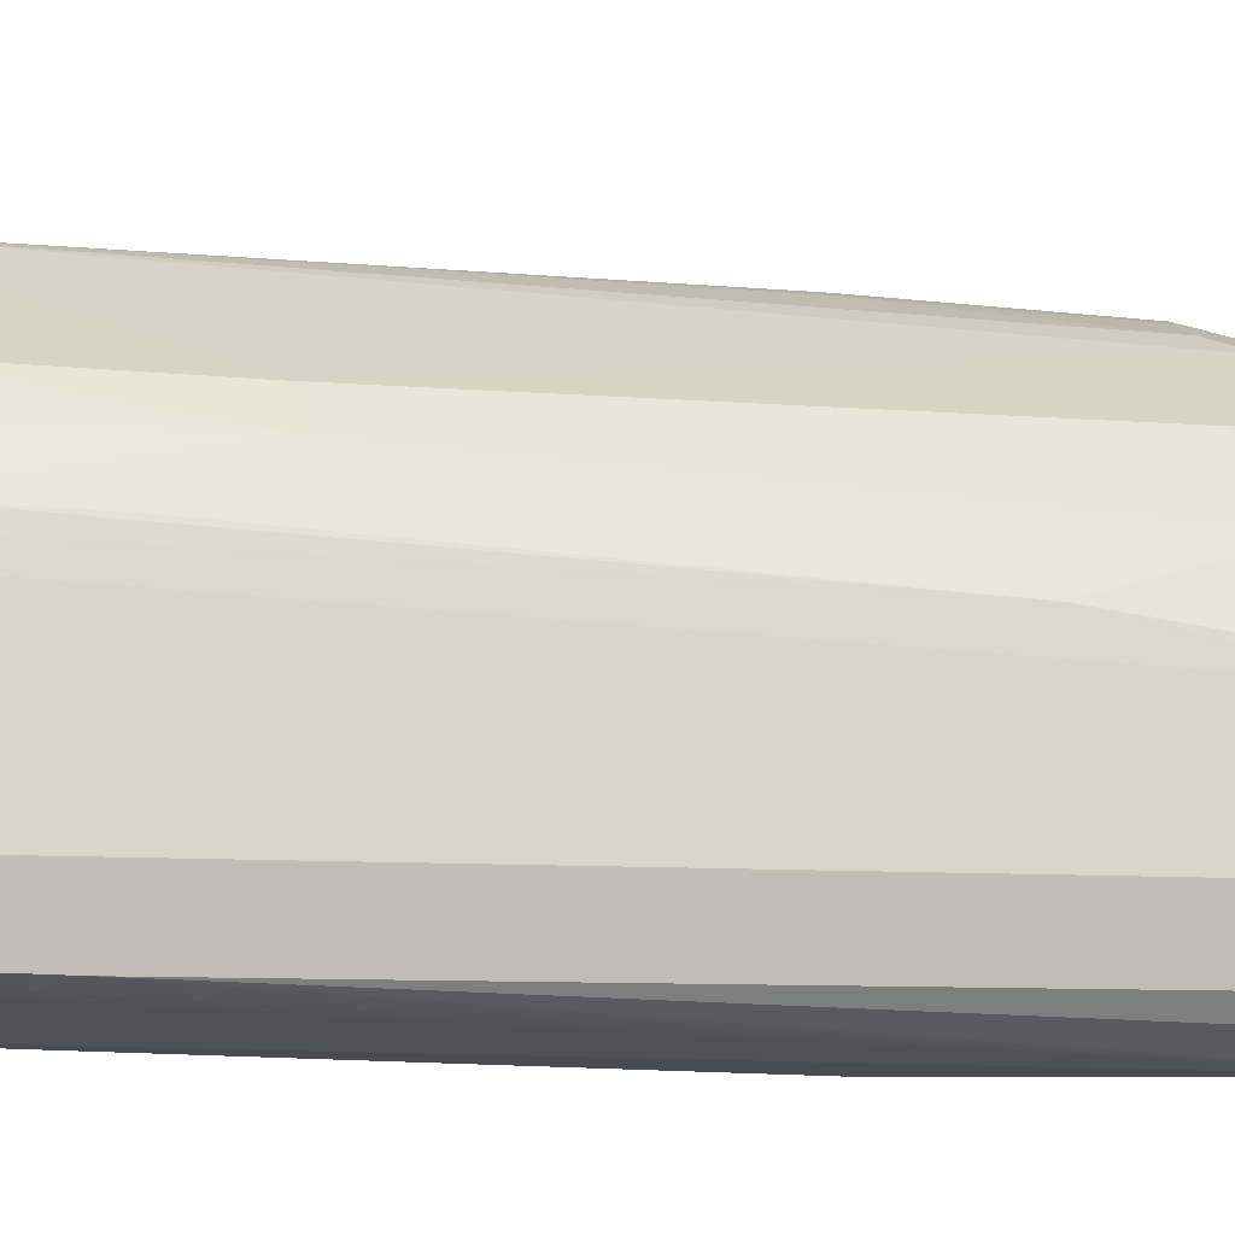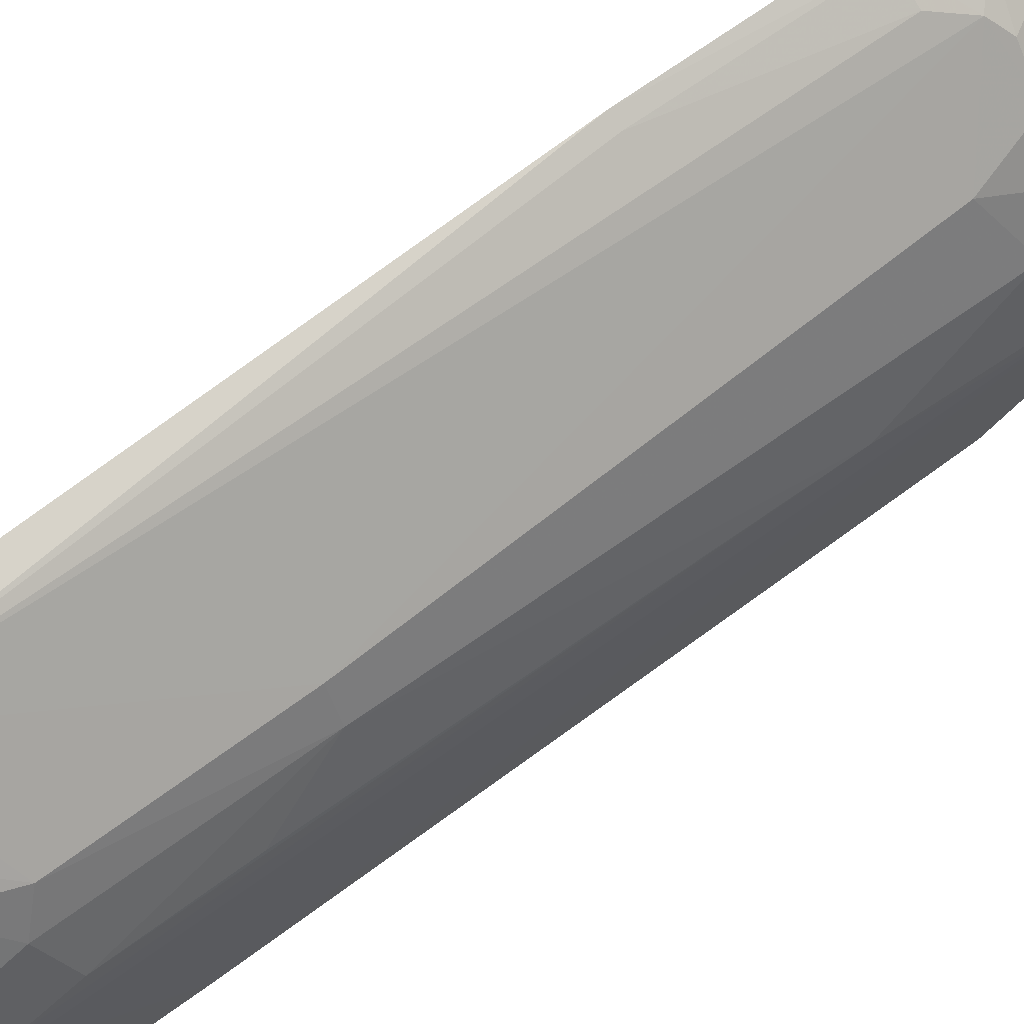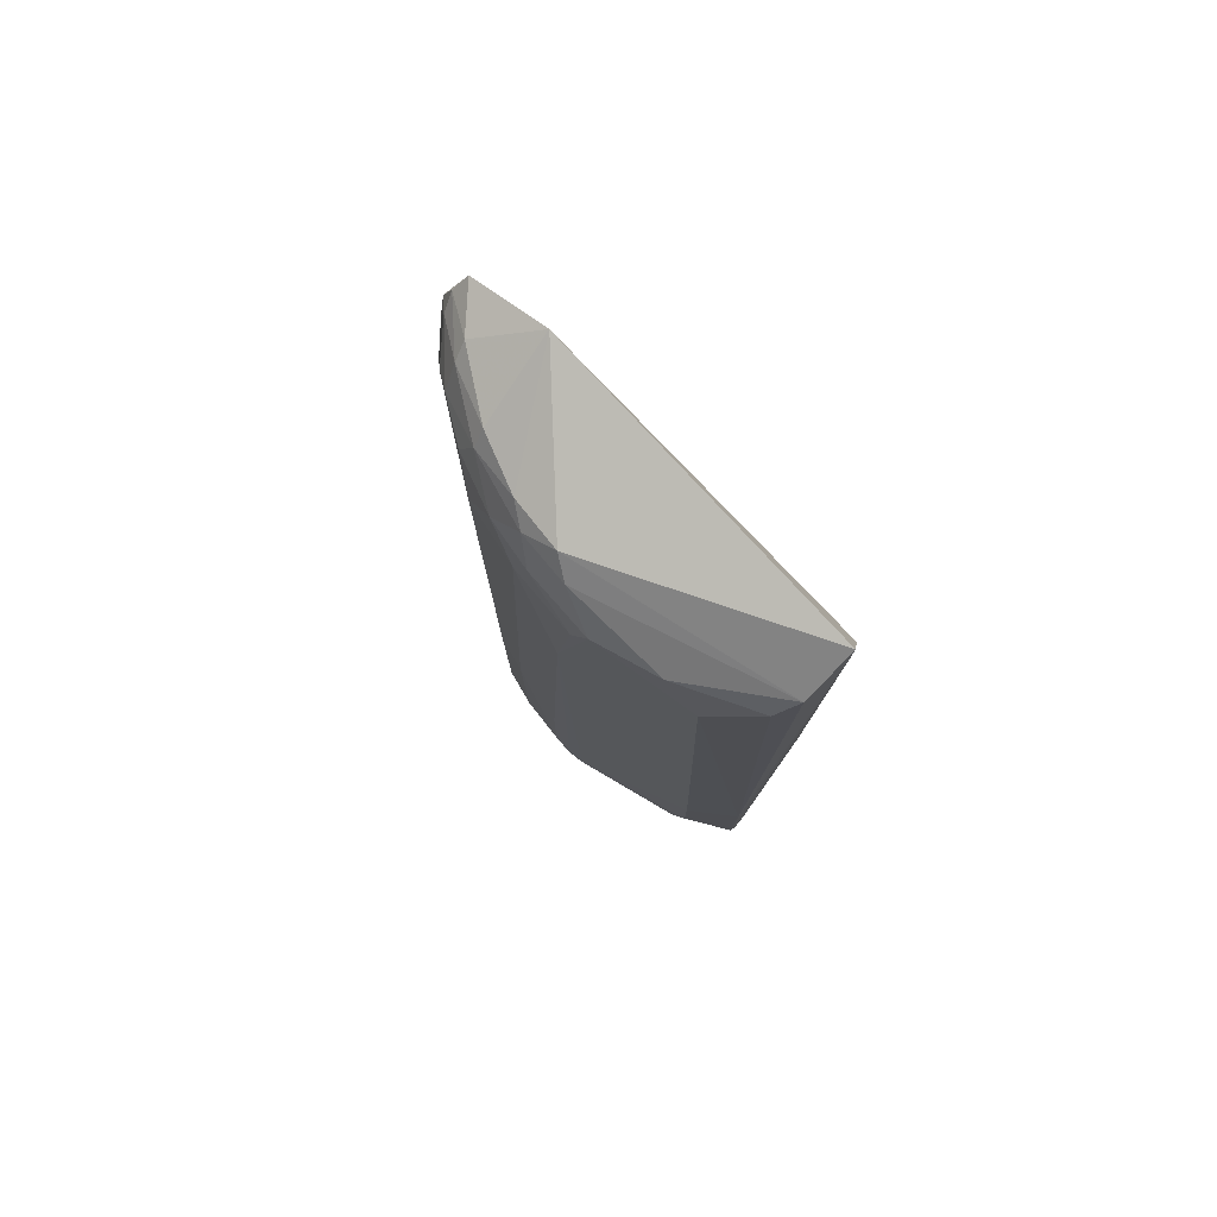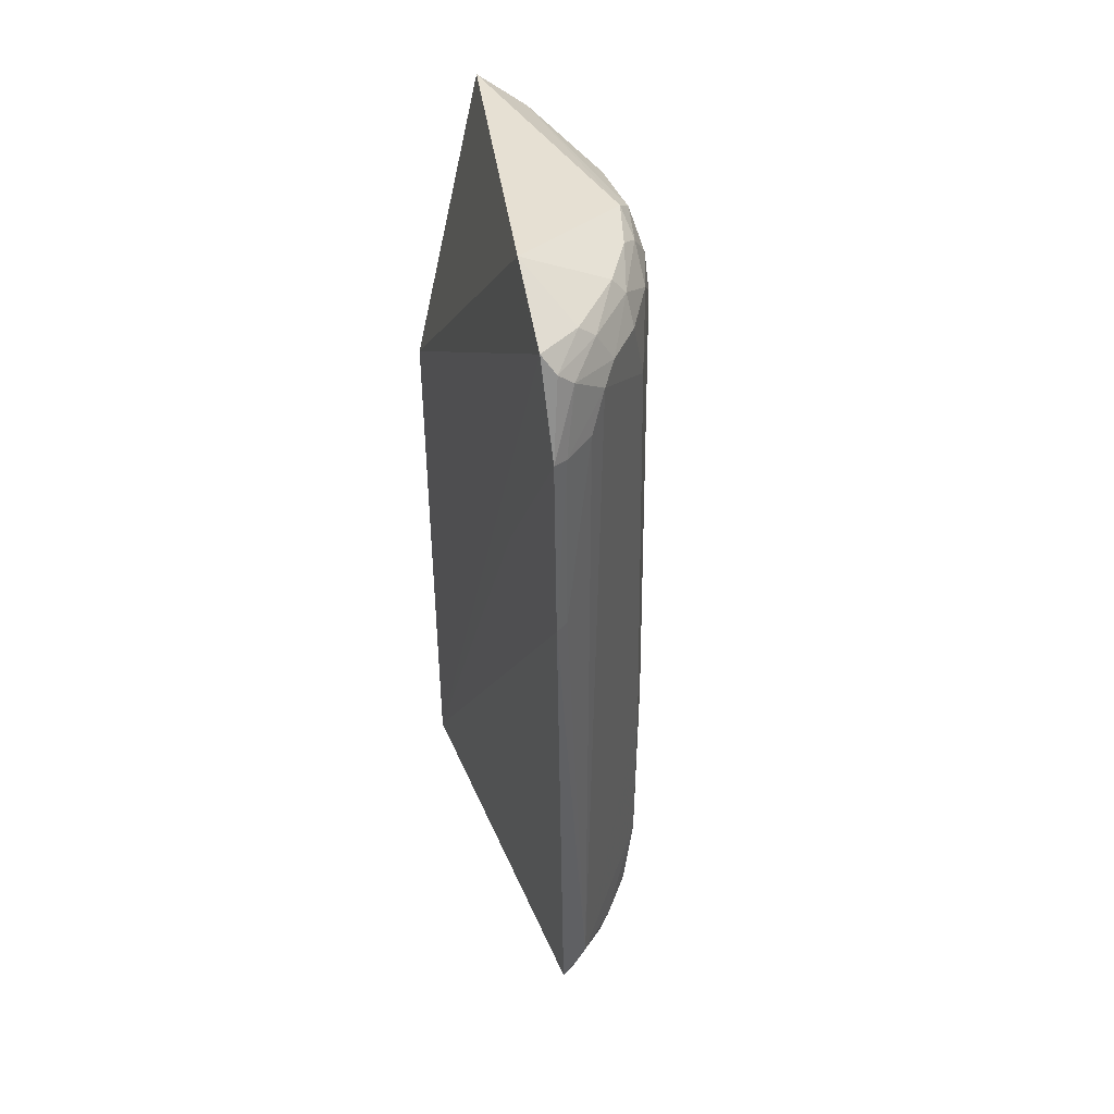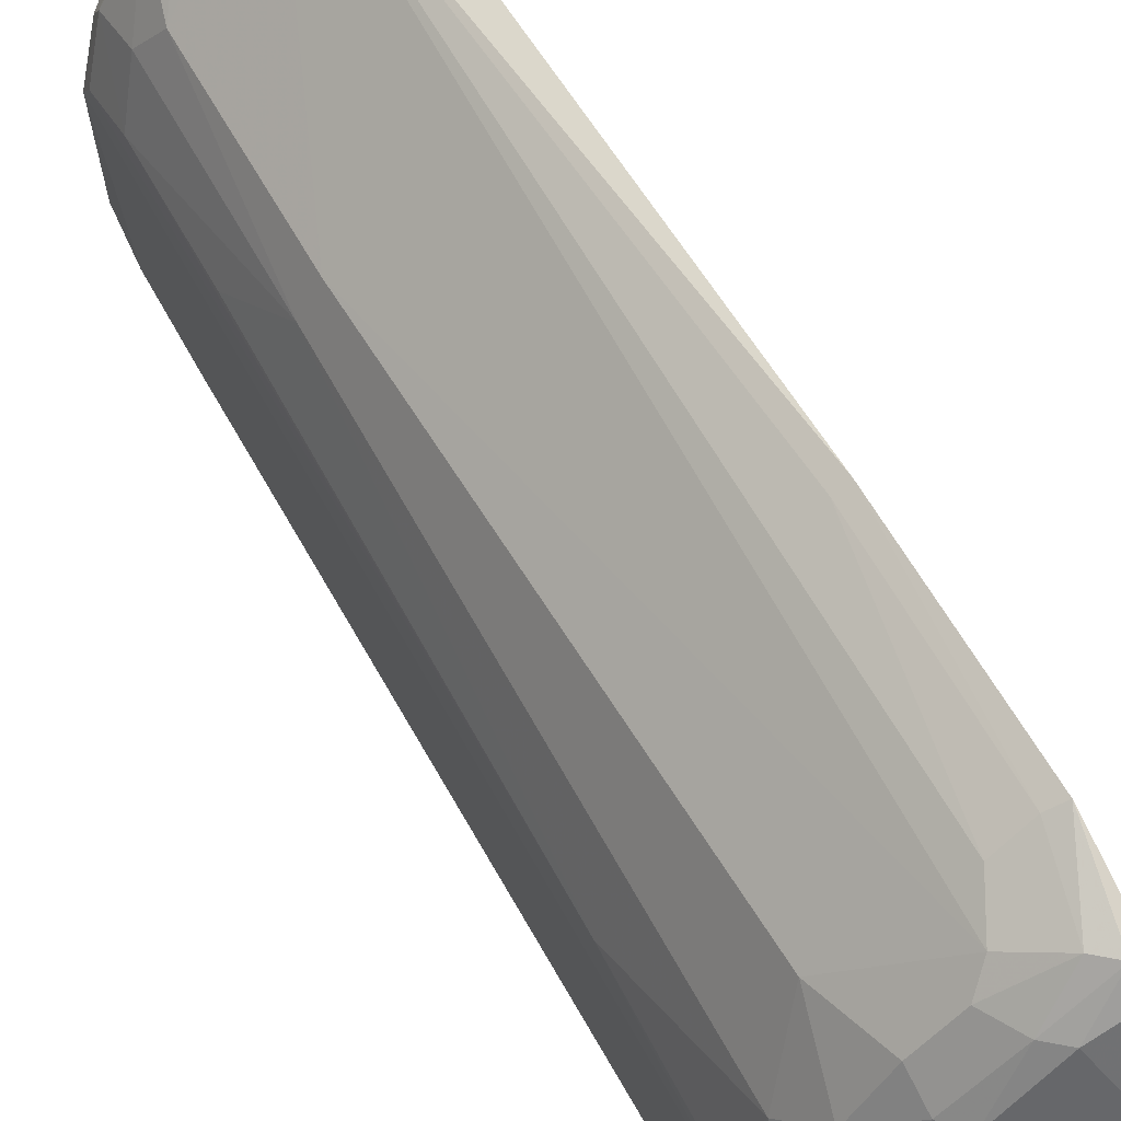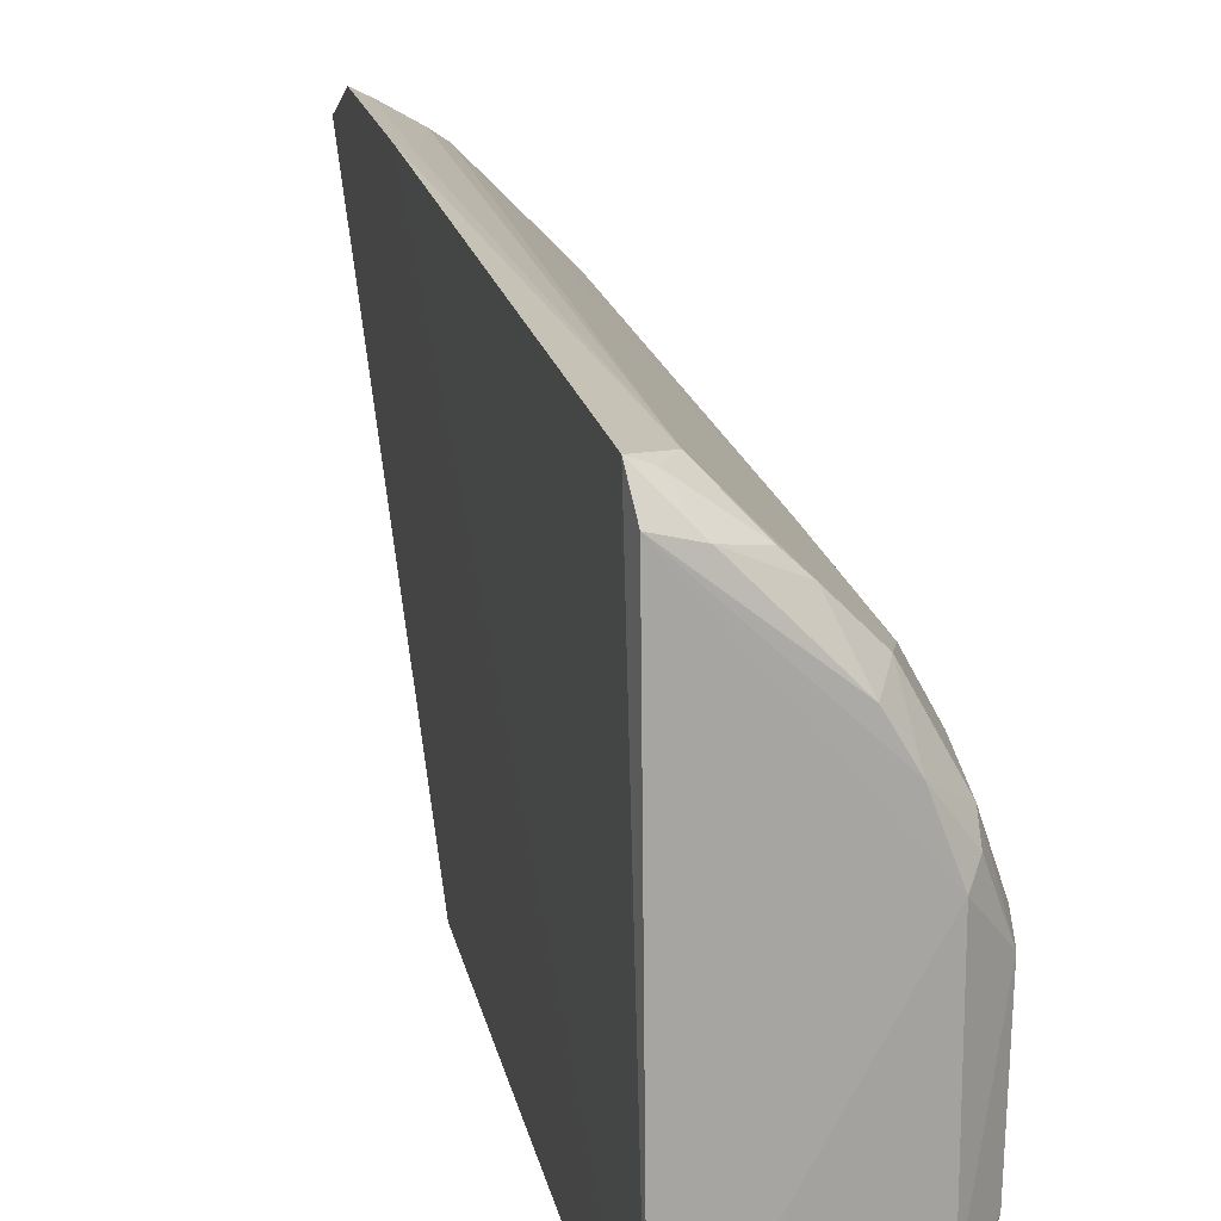
<metadata>
{"format":"obj","ext":"obj","renderer":"f3d","projection":"perspective","resolution":1024,"background":"white","views":[{"elev":-16.3,"azim":-101.4,"up":"+Y"},{"elev":66.5,"azim":-126.4,"up":"+Y"},{"elev":78.4,"azim":-58.0,"up":"+Z"},{"elev":43.9,"azim":157.5,"up":"+Z"},{"elev":61.2,"azim":-28.6,"up":"+Y"},{"elev":16.9,"azim":169.9,"up":"+Y"}]}
</metadata>
<code>
v -0.0122 0.0147 0.07663
v -0.011 0.02161 0.07352
v -0.02609 0.005928 0.0554
v -0.01273 0.0207 0.0006164
v -0.01301 -0.01147 0.0003642
v -0.02164 0.01552 0.06423
v -0.01298 -0.0114 0.04953
v -0.01106 0.02444 0.04952
v -0.02615 0.004639 0.002943
v -0.0217 0.01141 0.0731
v -0.01237 0.02288 0.001938
v -0.01091 0.0243 0.06577
v -0.02385 0.007528 0.000948
v -0.02447 0.01141 0.006669
v -0.0245 -0.01061 0.01696
v -0.01897 0.01543 0.07332
v -0.02464 0.008712 0.06981
v -0.01912 -0.01155 0.07506
v -0.01474 0.0224 0.004058
v -0.0115 0.01375 0.04953
v -0.0223 -0.01093 0.001101
v -0.01885 0.01829 0.002116
v -0.02605 0.007317 0.008187
v -0.02456 0.01011 0.002842
v -0.02603 -0.005111 0.06439
v -0.01468 0.01958 0.07328
v -0.02449 0.01003 0.0672
v -0.0202 0.01677 0.06966
v -0.0232 0.007261 0.07338
v -0.01463 0.02225 0.06571
v -0.02381 -0.006694 0.001007
v -0.0235 -0.0108 0.002036
v -0.01516 0.02005 0.001006
v -0.0175 0.01958 0.002129
v -0.02313 0.01412 0.008308
v -0.02612 0.005974 0.003949
v -0.02455 0.008702 0.001839
v -0.02614 0.003228 0.06862
v -0.026 -0.006442 0.006694
v -0.02443 -0.00923 0.06982
v -0.02449 0.0115 0.02433
v -0.02292 0.01268 0.06973
v -0.01603 0.01954 0.07215
v -0.02319 0.01002 0.0721
v -0.01213 0.02372 0.0655
v -0.01212 0.0239 0.04953
v -0.01612 0.02098 0.06859
v -0.02451 -0.01063 0.005394
v -0.02069 0.0144 0.0009613
v -0.01353 0.02242 0.002149
v -0.0216 0.01549 0.00287
v -0.02604 -0.006423 0.01399
v -0.02608 0.004651 0.0658
v -0.02453 0.005895 0.07209
v -0.02589 -0.005141 0.002985
v -0.02298 -0.01054 0.07194
v -0.02602 -0.002366 0.06984
v -0.02601 0.00734 0.01844
v -0.02305 0.01423 0.02435
v -0.02008 0.01552 0.07194
v -0.01198 0.02238 0.07198
v -0.01742 0.0196 0.06978
v -0.0133 0.02225 0.07081
v -0.02229 0.01168 0.0009531
f 7 5 2
f 7 2 1
f 11 8 5
f 11 5 4
f 12 5 8
f 13 4 5
f 16 10 1
f 18 7 1
f 18 5 7
f 19 8 11
f 20 12 2
f 20 2 5
f 20 5 12
f 21 5 18
f 24 23 14
f 26 16 1
f 26 1 2
f 29 18 1
f 29 1 10
f 31 13 5
f 31 5 21
f 31 9 13
f 32 21 18
f 32 31 21
f 33 11 4
f 34 22 19
f 34 33 22
f 35 19 22
f 36 9 3
f 36 3 23
f 36 24 9
f 36 23 24
f 37 13 9
f 37 9 24
f 38 3 9
f 40 25 15
f 41 3 27
f 41 14 23
f 41 35 14
f 42 27 17
f 42 28 6
f 42 6 27
f 43 16 26
f 44 29 10
f 44 42 17
f 45 12 8
f 46 8 19
f 46 19 30
f 46 45 8
f 46 30 45
f 47 30 19
f 47 6 28
f 47 45 30
f 48 32 18
f 48 18 15
f 49 33 4
f 49 22 33
f 50 34 19
f 50 19 11
f 50 11 33
f 50 33 34
f 51 24 14
f 51 14 35
f 51 35 22
f 51 22 49
f 52 38 9
f 52 25 38
f 52 9 39
f 52 15 25
f 52 48 15
f 52 39 48
f 53 27 3
f 53 3 38
f 53 38 17
f 53 17 27
f 54 17 38
f 54 44 17
f 54 29 44
f 55 39 9
f 55 9 31
f 55 31 32
f 55 48 39
f 55 32 48
f 56 40 15
f 56 15 18
f 56 18 29
f 56 29 54
f 57 38 25
f 57 25 40
f 57 54 38
f 57 56 54
f 57 40 56
f 58 41 23
f 58 23 3
f 58 3 41
f 59 35 41
f 59 6 47
f 59 47 19
f 59 19 35
f 59 41 27
f 59 27 6
f 60 10 16
f 60 28 42
f 60 16 43
f 60 44 10
f 60 42 44
f 61 43 26
f 61 26 2
f 61 2 12
f 62 47 28
f 62 60 43
f 62 28 60
f 63 12 45
f 63 45 47
f 63 61 12
f 63 47 62
f 63 62 43
f 63 43 61
f 64 49 4
f 64 4 13
f 64 13 37
f 64 37 24
f 64 51 49
f 64 24 51

</code>
